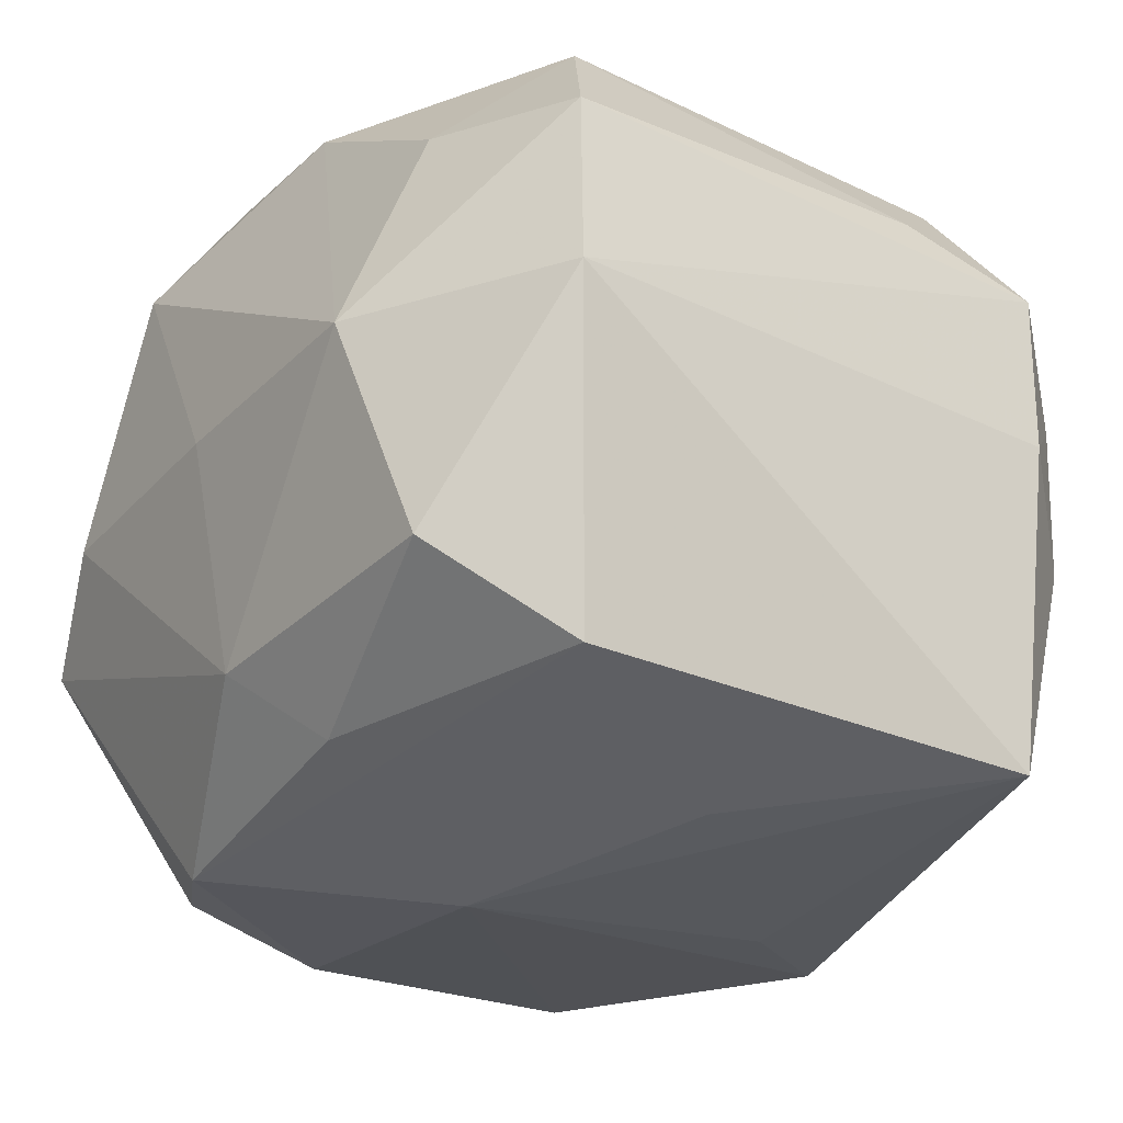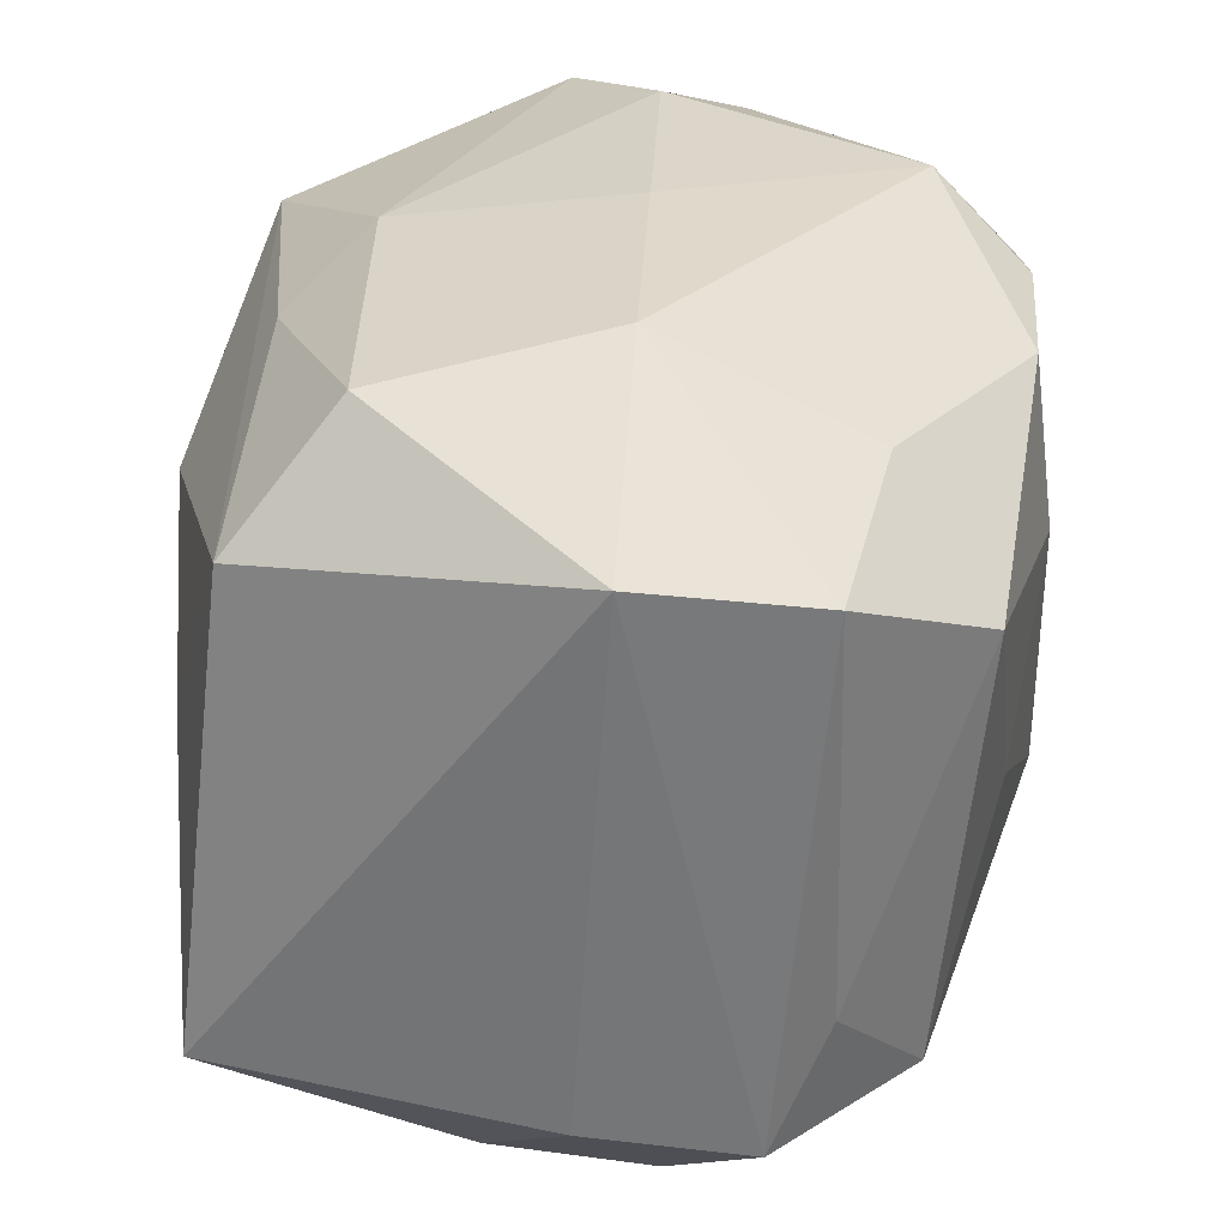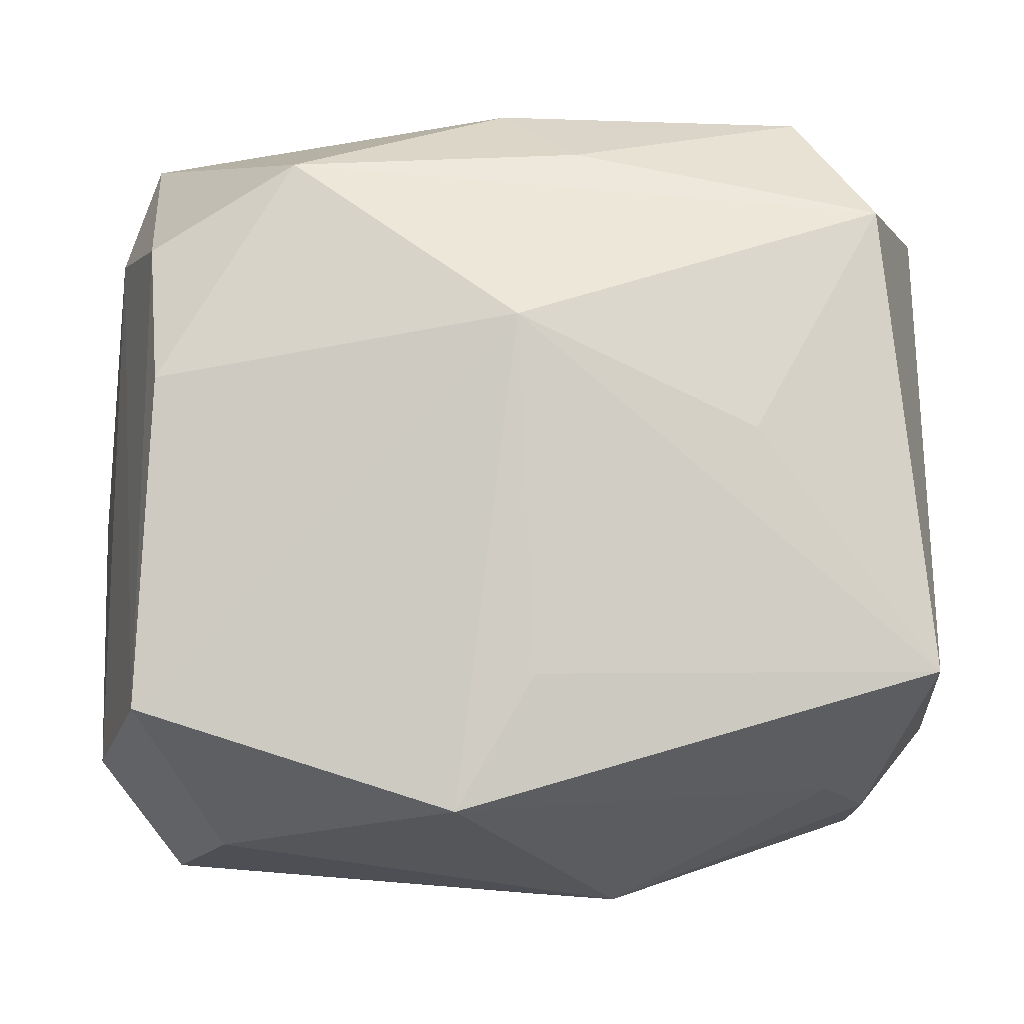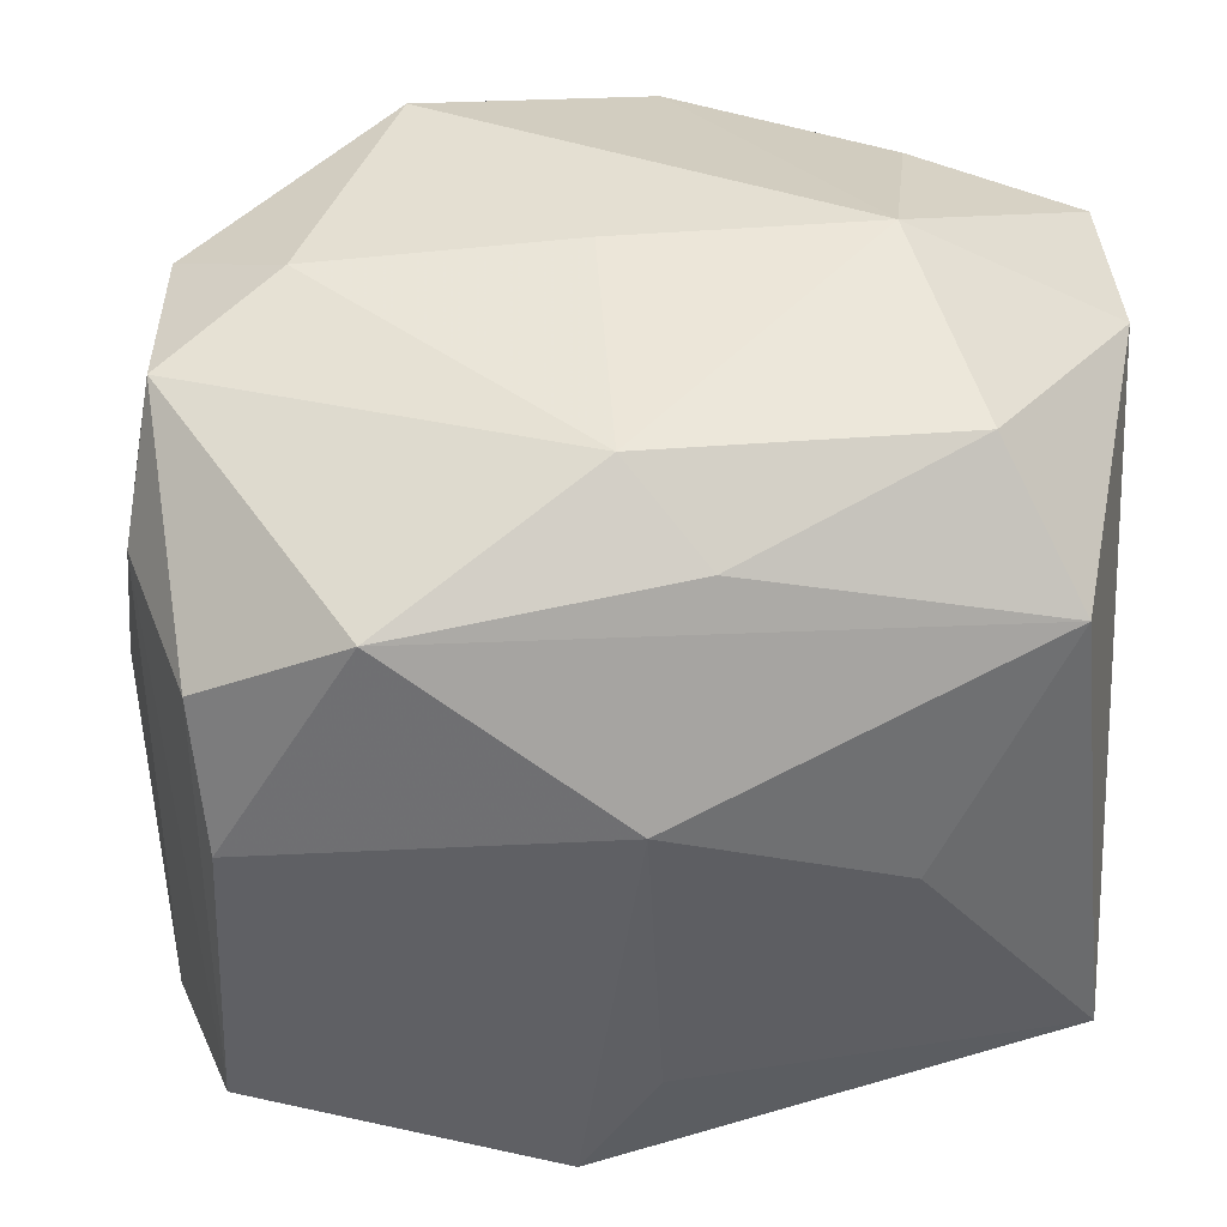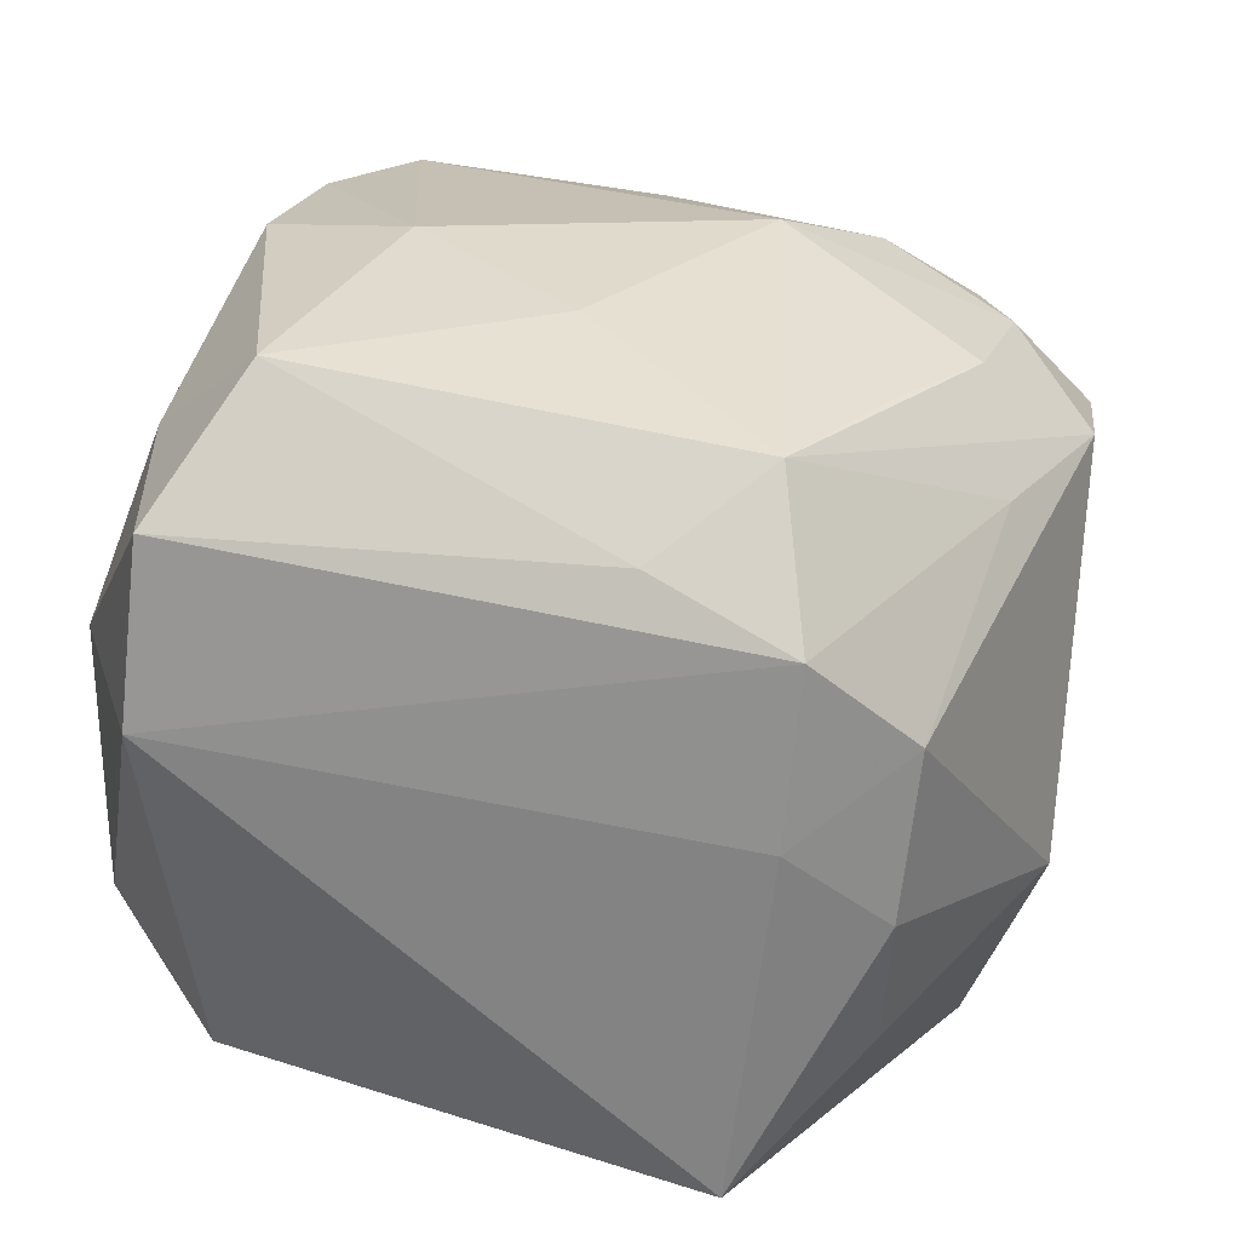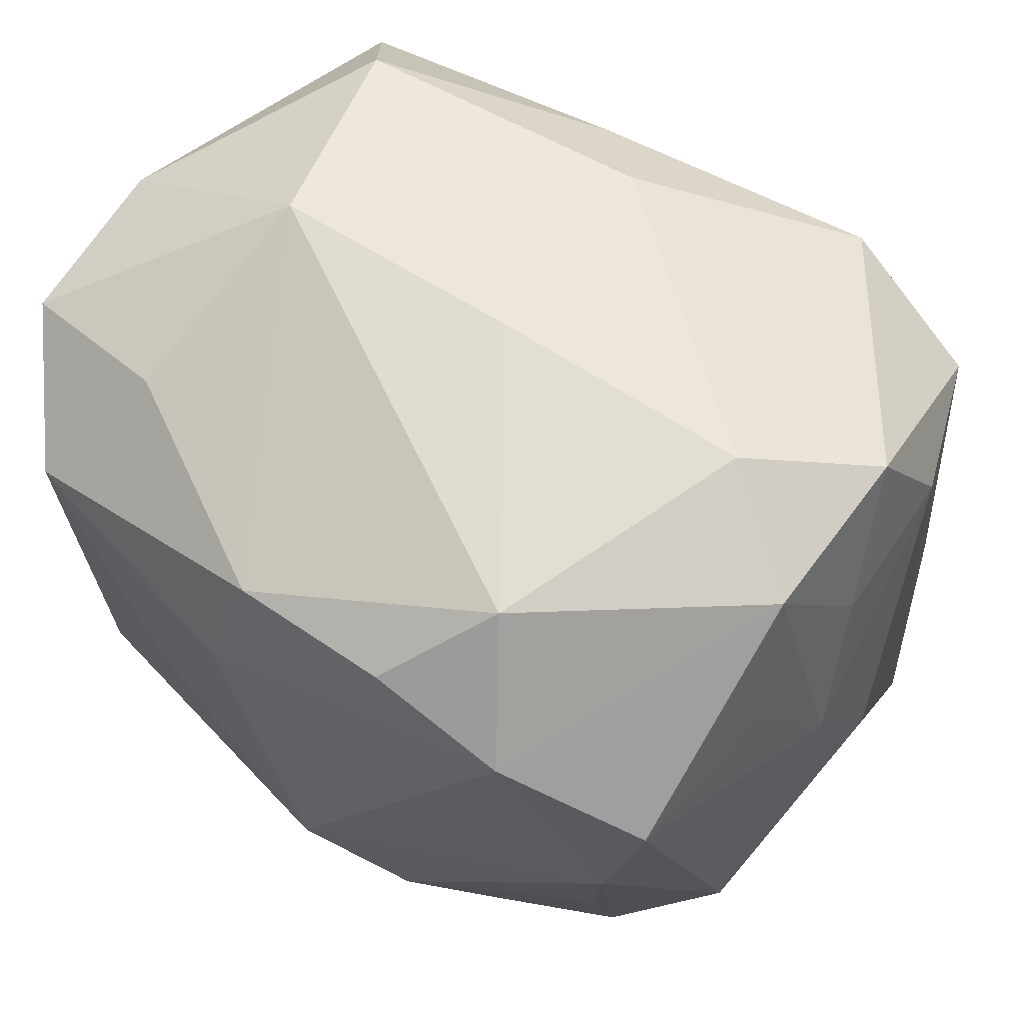
<metadata>
{"format":"obj","ext":"obj","renderer":"f3d","projection":"perspective","resolution":1024,"background":"white","views":[{"elev":-21.0,"azim":-126.5,"up":"+Z"},{"elev":32.4,"azim":-80.9,"up":"+Y"},{"elev":-7.2,"azim":-174.5,"up":"+Y"},{"elev":45.7,"azim":-177.7,"up":"+Y"},{"elev":26.1,"azim":-75.9,"up":"+Z"},{"elev":60.2,"azim":39.2,"up":"+Y"}]}
</metadata>
<code>
v -0.01972 -0.0188 -0.01131
v 0.01236 0.02281 0.01599
v 0.02498 0.01253 0.007701
v -0.01585 0.002062 -0.01995
v -0.02401 -0.007263 0.01547
v -0.002081 0.008458 -0.02326
v -0.003512 0.009876 0.02392
v 0.005522 -0.02064 0.01813
v 0.008515 -0.01301 0.02119
v 0.01169 0.0184 -0.02044
v 0.01695 0.02421 0.0003809
v -0.02547 -0.01545 0.01228
v -0.00121 0.01892 0.02257
v 0.01622 -0.02217 -0.01643
v -0.0137 0.02539 0.003746
v 0.02252 -0.01554 0.005763
v -0.003033 -0.01243 -0.02257
v 0.0127 -0.01779 0.01688
v -0.02144 -0.0206 0.006423
v 0.02335 0.02202 -0.005741
v 0.02683 0.005524 0.002555
v -0.01867 0.01311 0.02212
v 0.02583 -0.009622 0.009829
v -0.003268 -0.02018 0.01908
v 0.0243 0.01096 0.01732
v -0.02629 -0.01214 -0.01775
v -0.02629 0.01825 0.00462
v -0.02629 -0.01466 0.002426
v 0.01947 0.005176 -0.02256
v 0.01625 0.01577 0.02106
v -0.01031 -0.01677 0.01954
v -0.02318 0.01595 -0.01499
v 0.02052 -0.01409 0.01417
v 0.01696 -0.02124 0.009568
v 0.02048 -0.01435 -0.02277
v 0.00154 0.02511 0.002093
v 0.02455 -0.01709 -0.01343
v 0.0023 -0.008443 0.02392
v 0.0253 0.01382 -0.001207
v 0.02054 0.01352 -0.01948
v -0.02216 -0.01968 -0.003195
v 0.02446 0.01453 -0.01056
v -0.005049 0.01969 -0.01632
v 0.02735 -0.001416 -0.002442
v 0.02061 -0.02348 -0.008433
v 0.02048 -0.006496 0.01664
v 0.009208 -0.02471 0.01248
v -0.006565 -0.02557 -0.00774
v 0.02368 0.02063 0.004539
v -0.01463 0.0202 0.01616
v -0.01829 0.0231 -0.009293
v -9.523e-05 0.02341 -0.01195
v -0.02499 0.01743 0.01496
v -0.008008 -0.02254 0.01367
v 0.008199 0.01877 0.02188
v -0.01942 -0.0131 0.01977
v 0.001559 -0.02029 -0.02285
v -0.01047 -0.000828 0.02273
v 0.0221 0.002174 0.01806
v 0.0003789 -0.02575 0.01424
f 32 26 27
f 6 32 10
f 48 45 60
f 6 26 4
f 4 32 6
f 26 32 4
f 27 26 28
f 28 12 27
f 2 15 13
f 13 15 50
f 51 32 27
f 27 15 51
f 51 15 52
f 40 10 20
f 20 10 52
f 48 60 19
f 12 28 19
f 49 25 3
f 24 56 60
f 27 12 53
f 53 15 27
f 53 50 15
f 30 25 49
f 49 2 30
f 30 7 38
f 43 10 32
f 32 51 43
f 52 10 43
f 43 51 52
f 40 20 42
f 42 35 40
f 37 35 42
f 11 20 52
f 11 2 49
f 49 20 11
f 12 19 54
f 54 19 60
f 54 56 12
f 60 56 54
f 48 19 41
f 41 28 26
f 41 19 28
f 47 60 45
f 45 37 23
f 25 30 59
f 59 23 25
f 33 23 59
f 59 30 38
f 29 10 40
f 40 35 29
f 6 10 29
f 29 35 6
f 6 35 57
f 58 56 38
f 38 7 58
f 38 56 31
f 31 24 38
f 56 24 31
f 12 56 5
f 5 53 12
f 55 2 13
f 55 30 2
f 13 7 55
f 7 30 55
f 15 2 36
f 2 11 36
f 52 15 36
f 36 11 52
f 48 41 1
f 1 41 26
f 1 57 48
f 26 57 1
f 34 47 45
f 33 47 34
f 34 23 33
f 8 24 60
f 60 47 8
f 38 24 8
f 37 42 44
f 44 23 37
f 33 59 46
f 17 26 6
f 6 57 17
f 17 57 26
f 14 45 48
f 48 57 14
f 14 57 35
f 14 37 45
f 14 35 37
f 22 58 7
f 22 7 13
f 13 50 22
f 50 53 22
f 53 5 22
f 56 58 22
f 22 5 56
f 45 23 16
f 16 34 45
f 23 34 16
f 38 8 9
f 33 46 9
f 9 59 38
f 9 46 59
f 18 47 33
f 18 8 47
f 33 9 18
f 18 9 8
f 21 3 25
f 25 23 21
f 23 44 21
f 49 3 21
f 21 44 42
f 39 20 49
f 49 21 39
f 39 42 20
f 39 21 42

</code>
